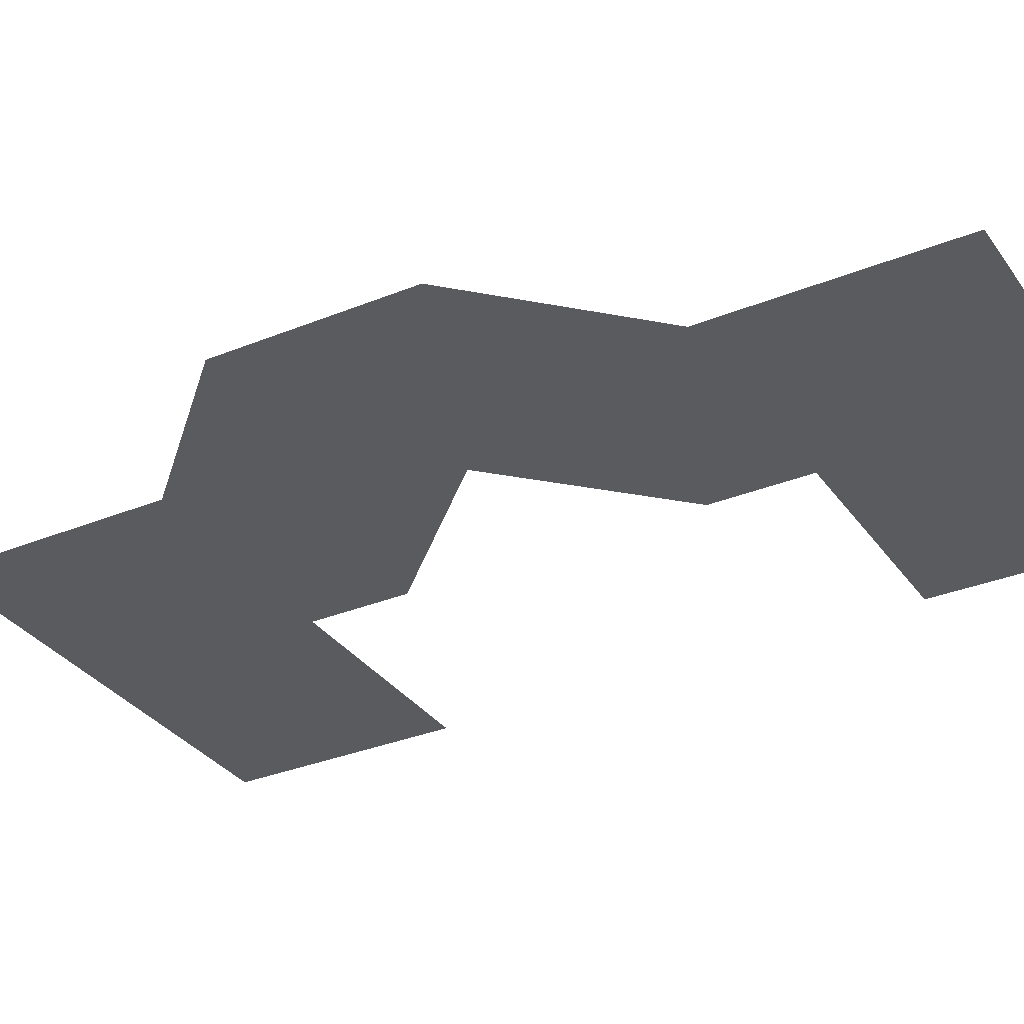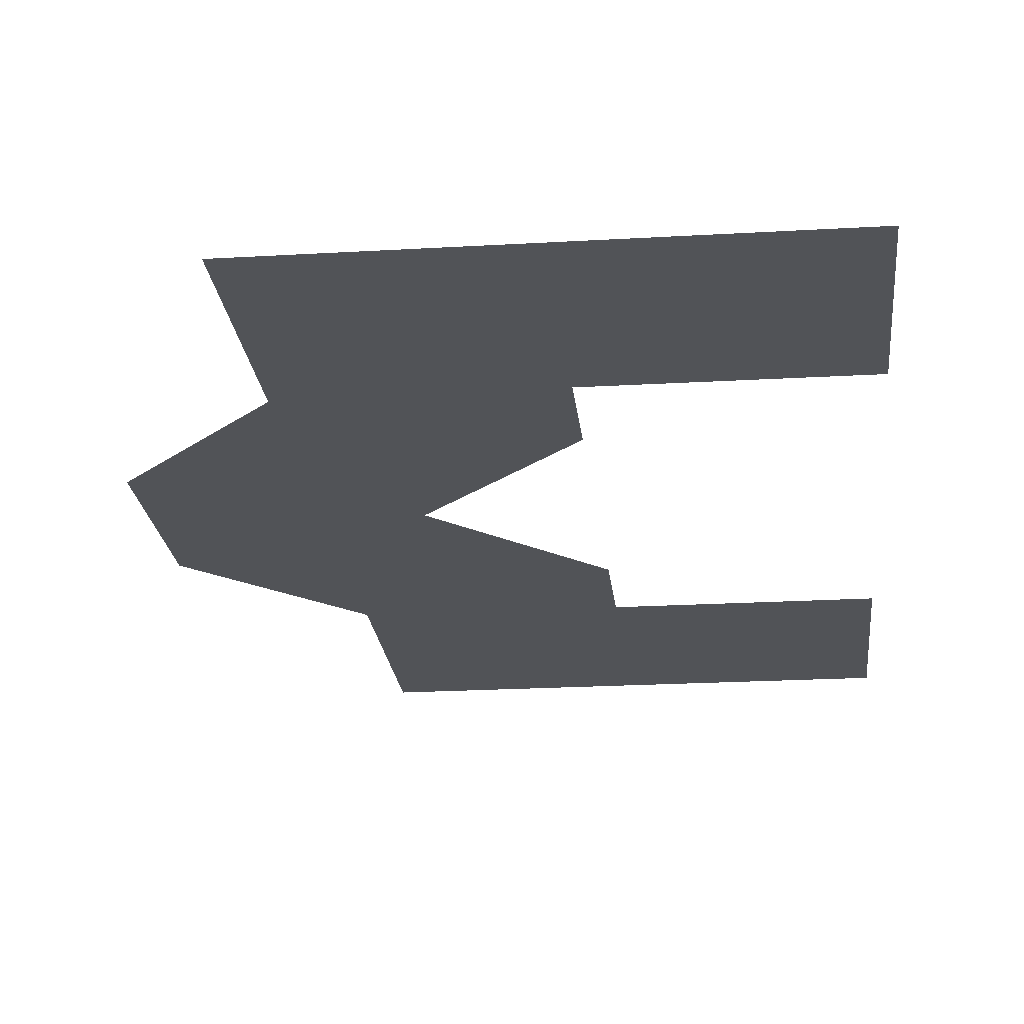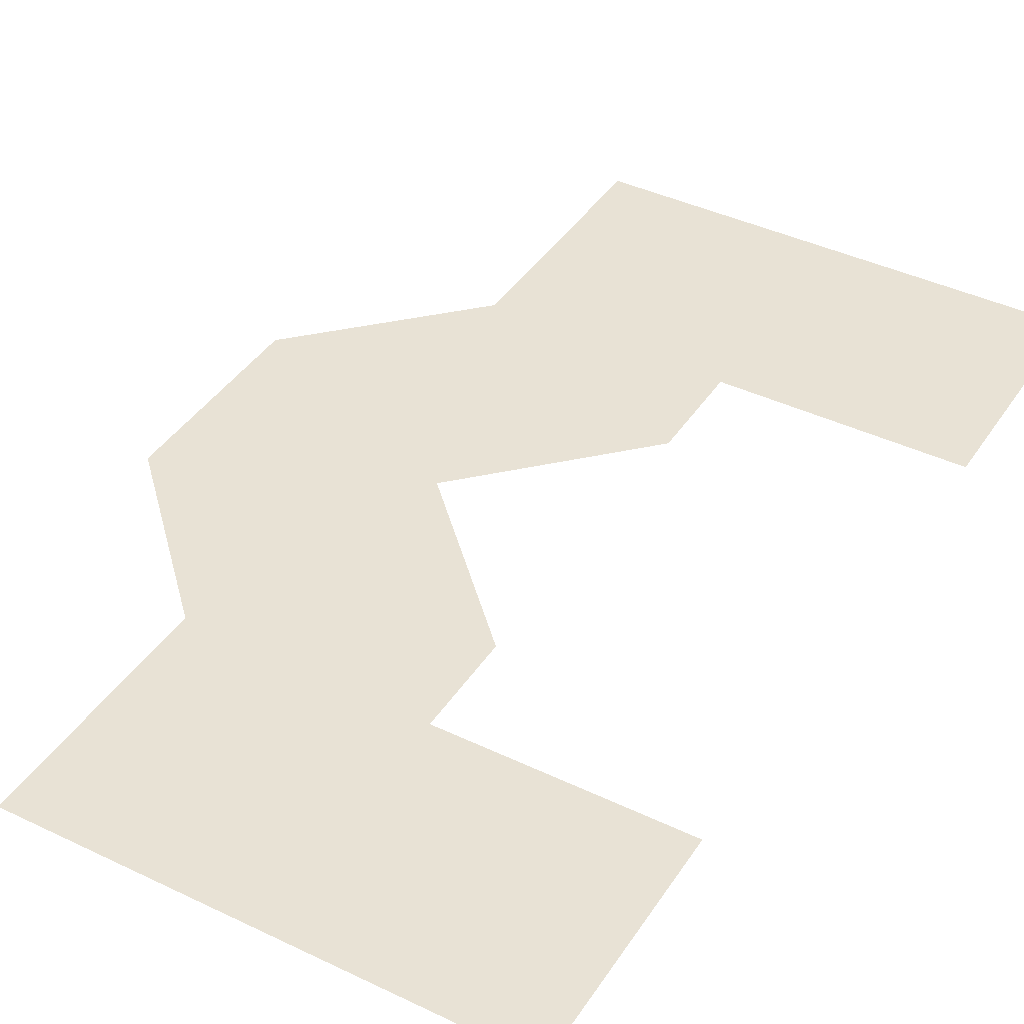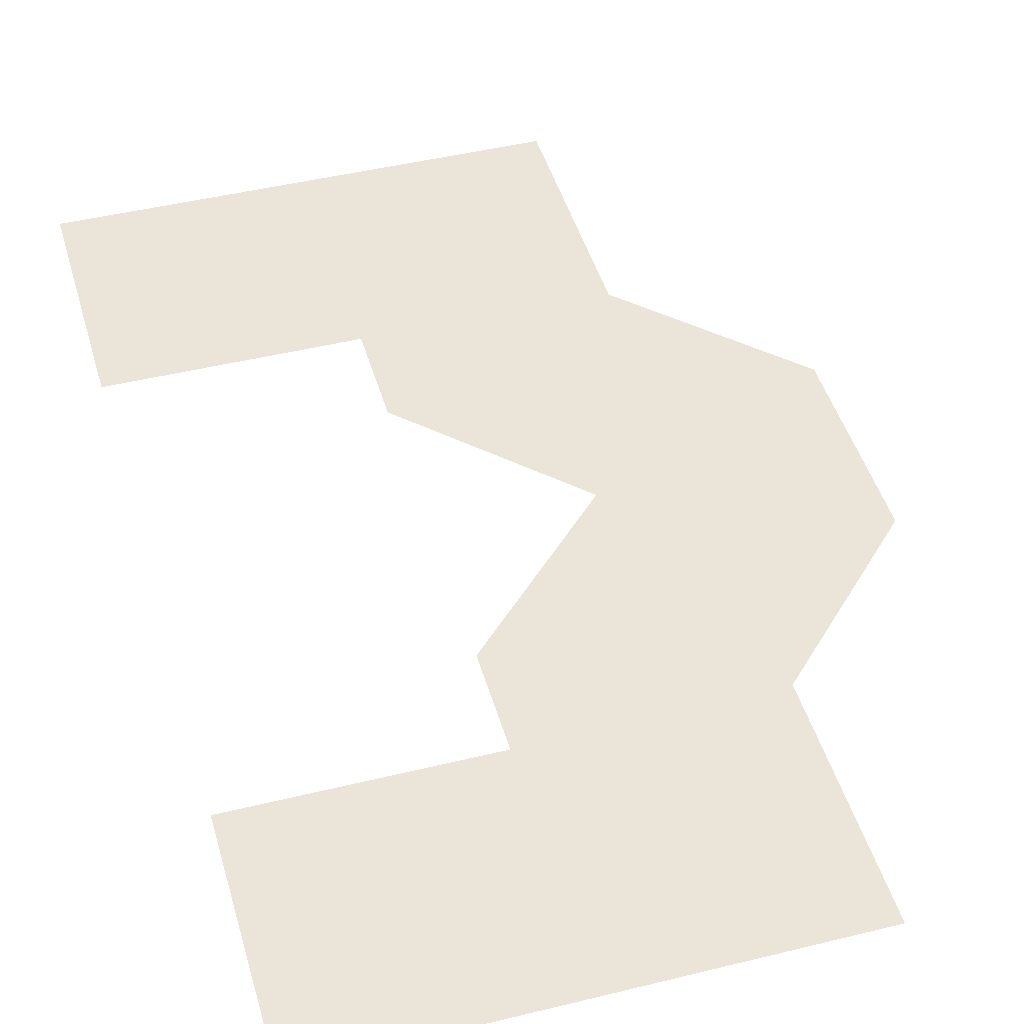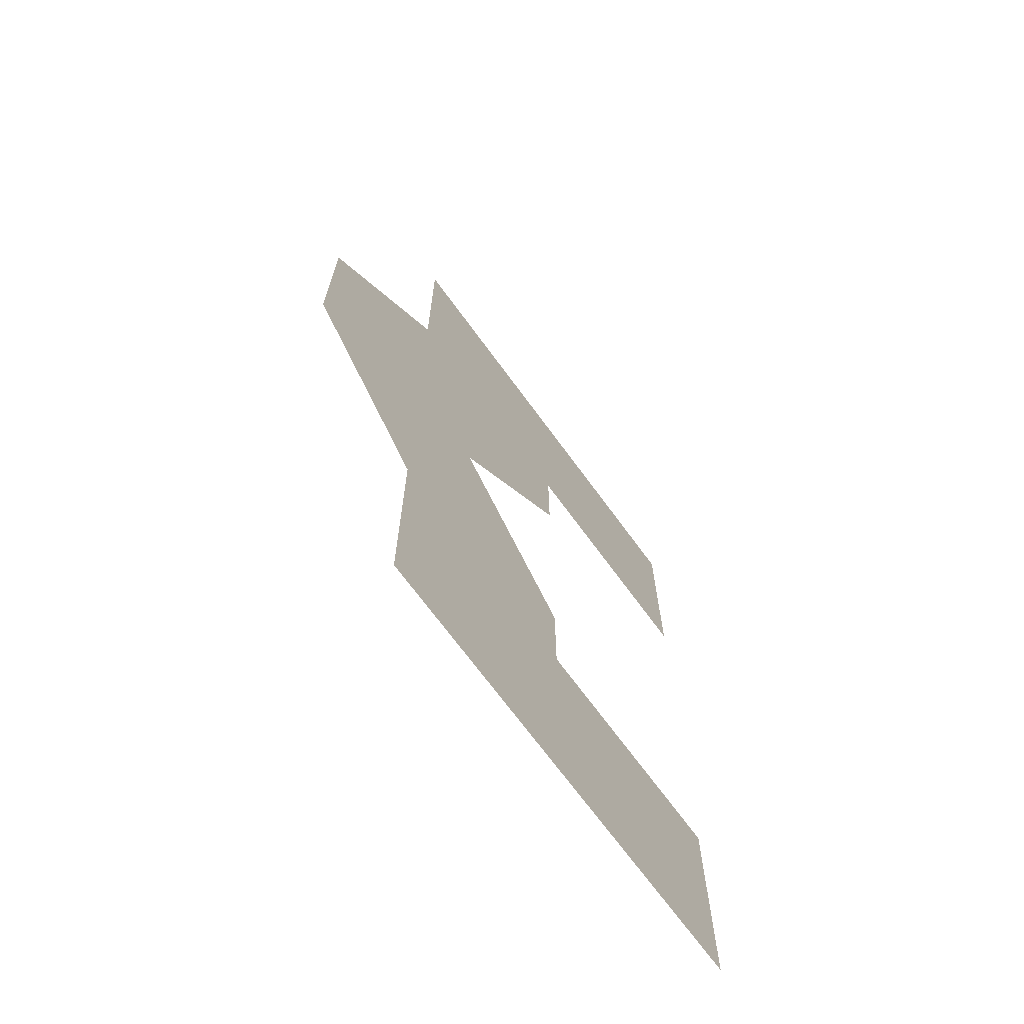
<metadata>
{"format":"obj","ext":"obj","renderer":"f3d","projection":"perspective","resolution":1024,"background":"white","views":[{"elev":-32.5,"azim":119.6,"up":"+Z"},{"elev":-21.7,"azim":-174.1,"up":"+Z"},{"elev":40.9,"azim":-149.7,"up":"+Z"},{"elev":45.5,"azim":-15.8,"up":"+Z"},{"elev":-70.0,"azim":126.2,"up":"+Y"}]}
</metadata>
<code>
v 0.5175 -0.656 -0
v 0.6361 -0.9885 -0
v 0.8336 -0.7885 -0
v 0.6361 -0.3235 -0
v 0.32 -0.32 -0
v 0.32 -0.456 -0
v 0.8336 -0.5235 -0
v 0.32 -0.992 -0
v 0.6361 -1.312 -0
v 0 -0.32 -0
v 0.32 0 0
v 0 0 0
v 4e-06 -1.312 -0
v 0.32 -1.312 -0
v 0.6361 -1e-06 -0
v 0.32 -0.856 -0
v 4e-06 -0.992 -0
f 1 2 3
f 4 5 6
f 4 1 7
f 3 7 1
f 8 9 2
f 10 11 12
f 8 13 14
f 15 5 4
f 16 8 2
f 1 16 2
f 4 6 1
f 8 14 9
f 10 5 11
f 8 17 13
f 15 11 5

</code>
